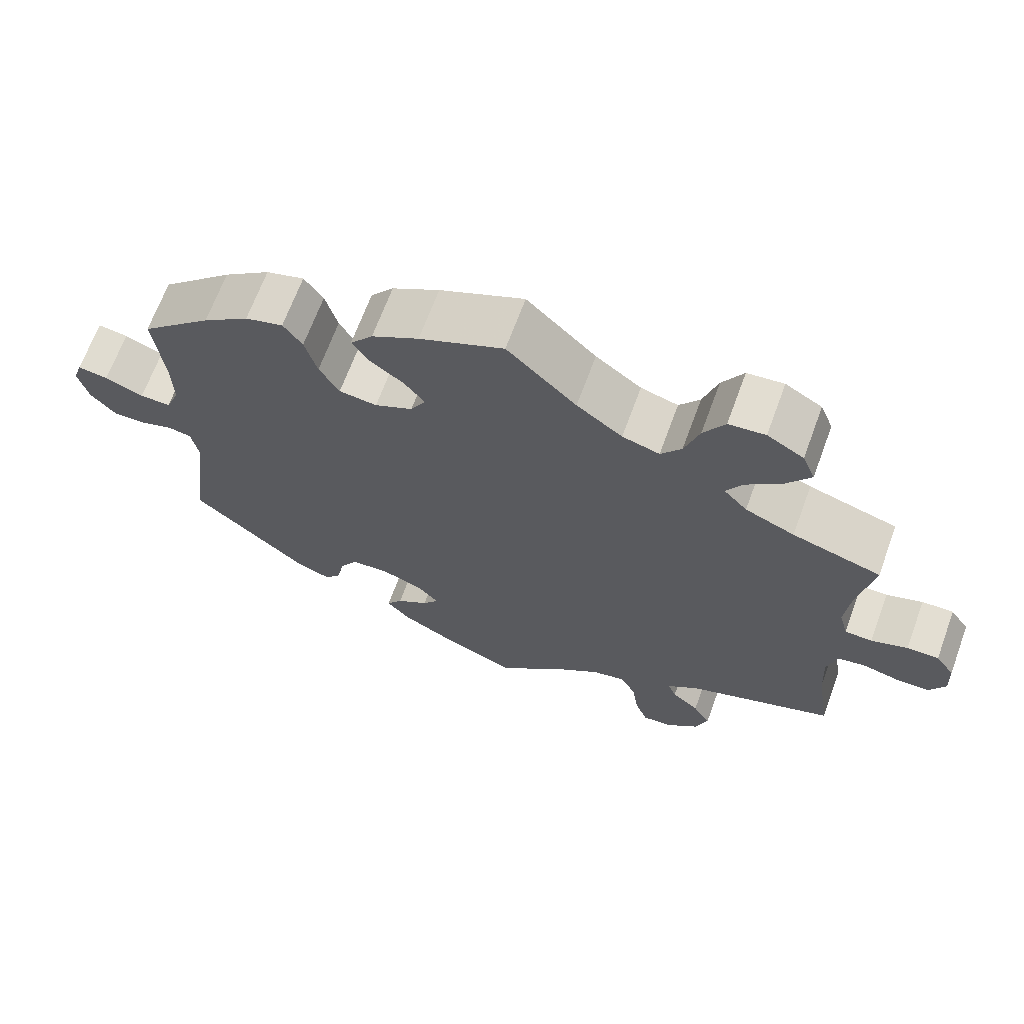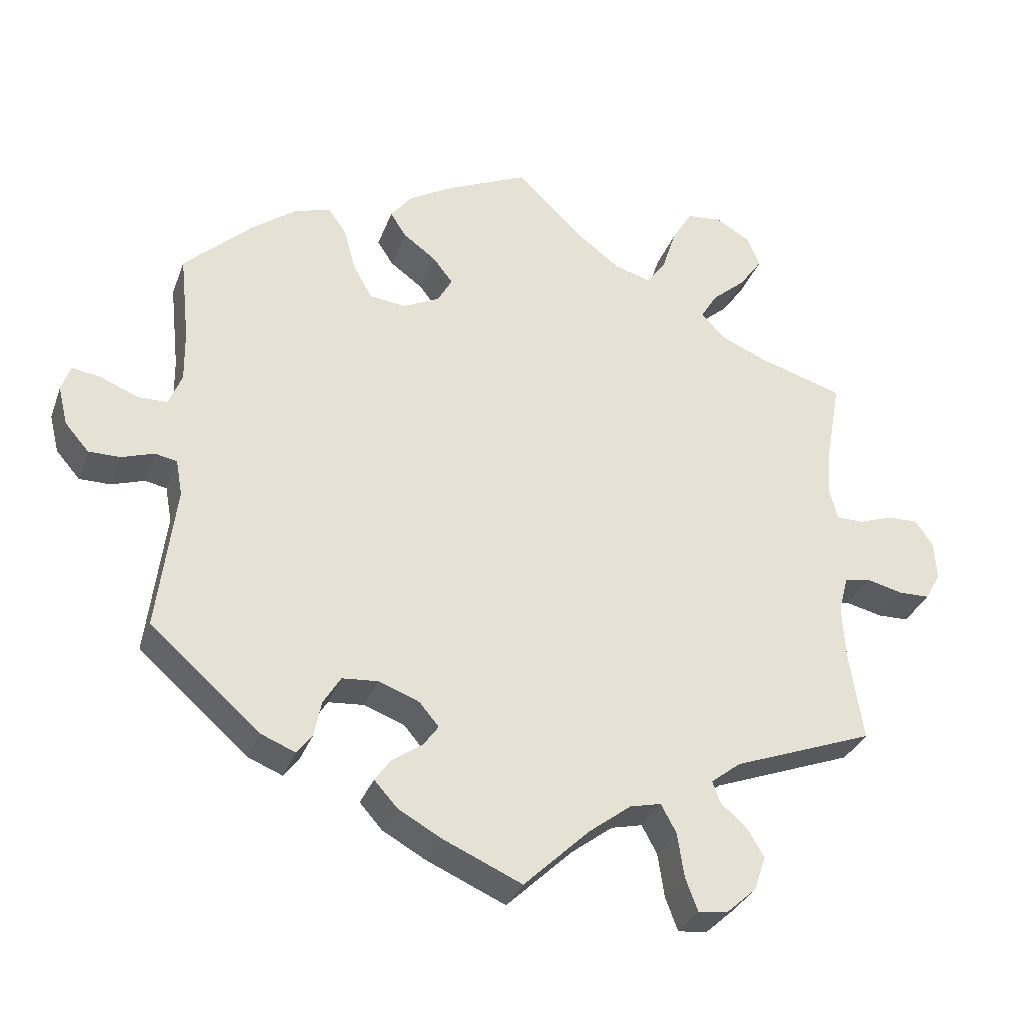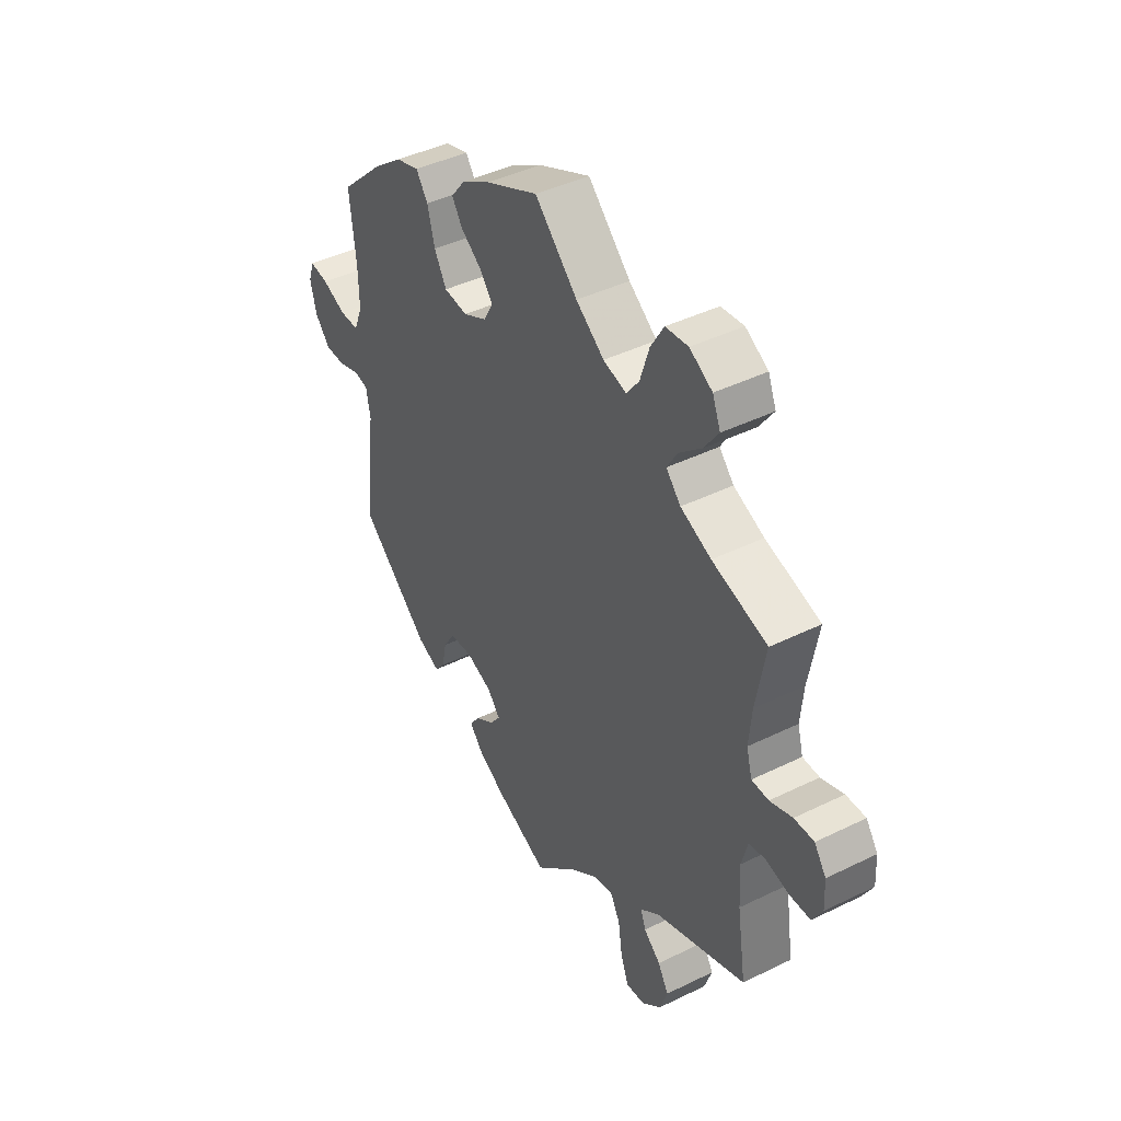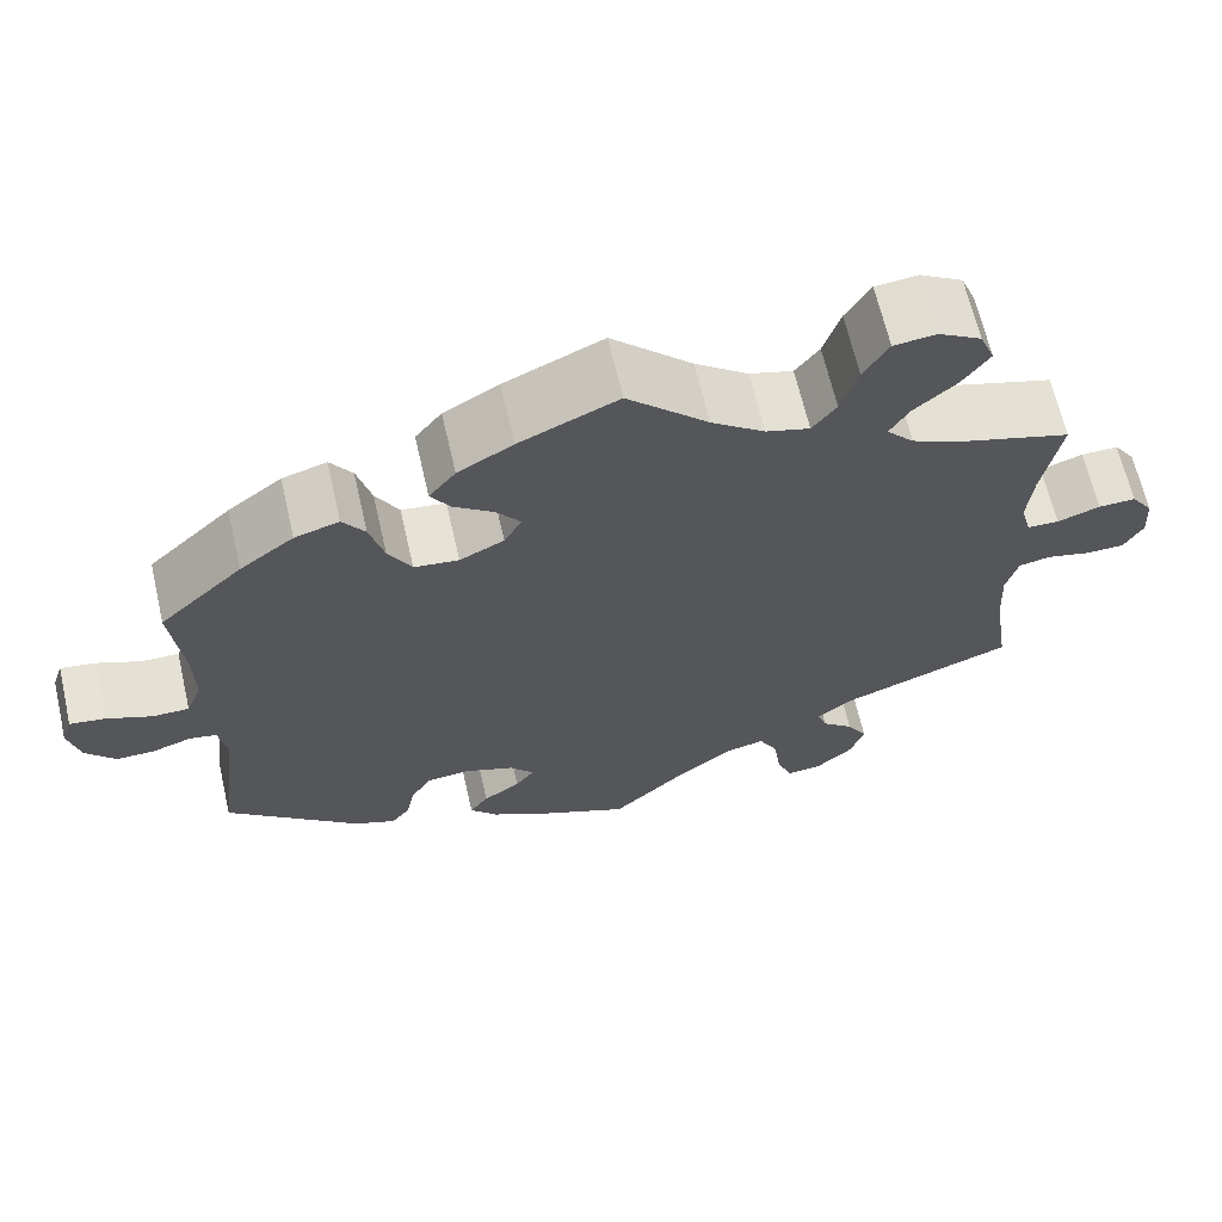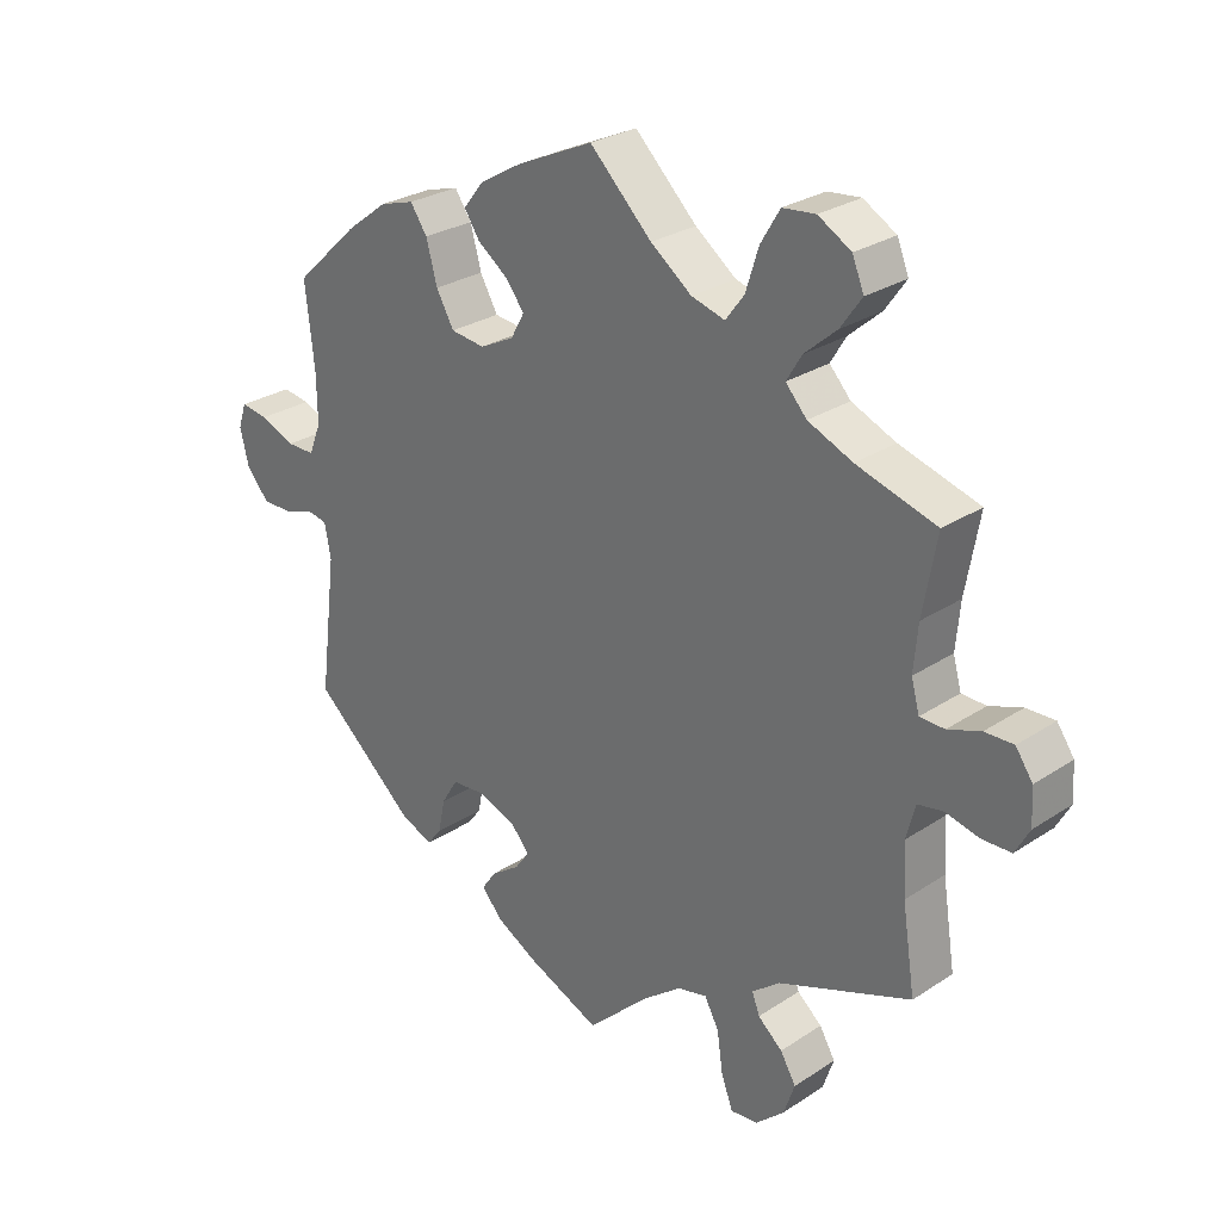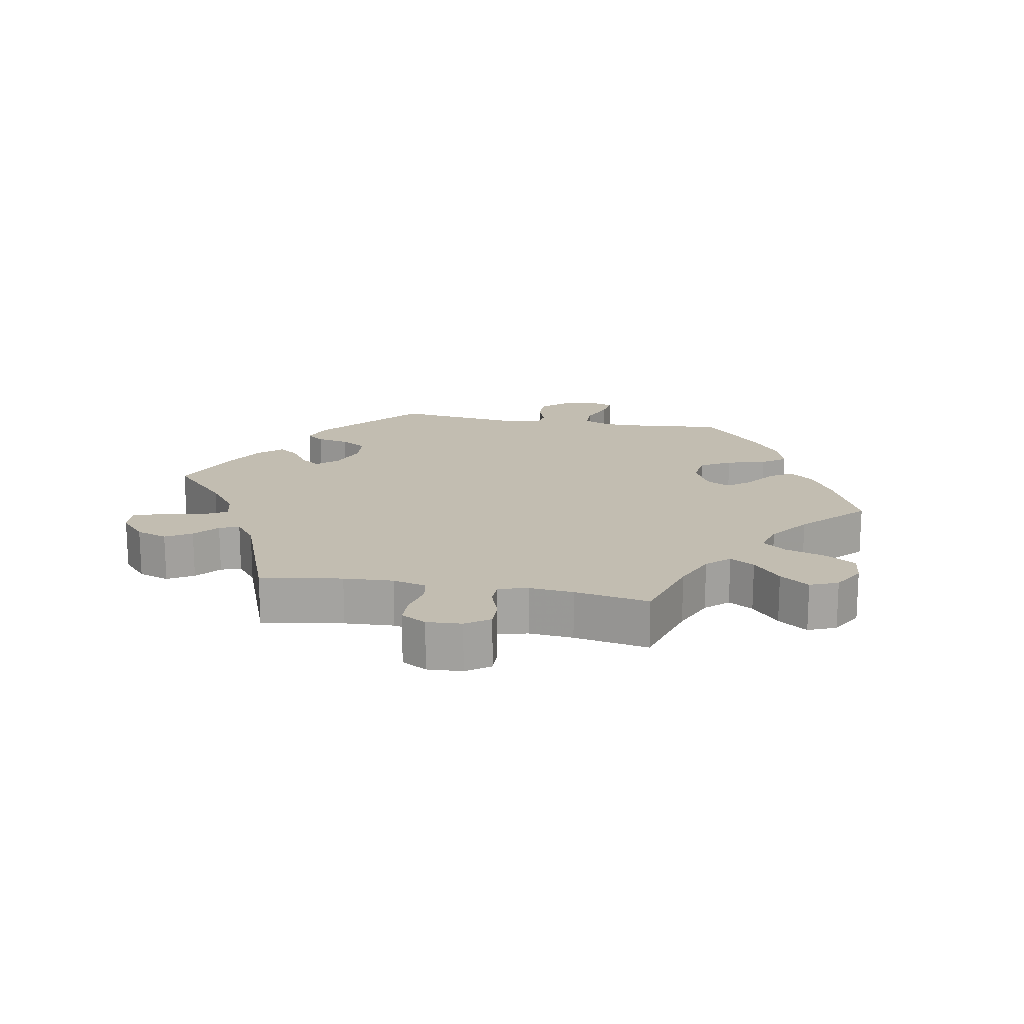
<metadata>
{"format":"obj","ext":"obj","renderer":"f3d","projection":"perspective","resolution":1024,"background":"white","views":[{"elev":67.4,"azim":-159.8,"up":"+Z"},{"elev":-32.1,"azim":161.6,"up":"+Z"},{"elev":42.7,"azim":-120.3,"up":"+Z"},{"elev":65.6,"azim":167.0,"up":"+Z"},{"elev":27.5,"azim":-135.2,"up":"+Z"},{"elev":17.0,"azim":-79.7,"up":"+Y"}]}
</metadata>
<code>
v -0.09 0.07 -0.492
v -0.148 0.07 -0.448
v -0.191 0.07 -0.438
v -0.212 0.07 -0.477
v -0.221 0.07 -0.538
v -0.238 0.07 -0.583
v -0.278 0.07 -0.579
v -0.32 0.07 -0.541
v -0.336 0.07 -0.494
v -0.313 0.07 -0.455
v -0.277 0.07 -0.424
v -0.266 0.07 -0.394
v -0.307 0.07 -0.362
v -0.501 0.07 -0.289
v -0.482 0.07 -0.166
v -0.478 0.07 -0.091
v -0.491 0.07 -0.041
v -0.527 0.07 -0.034
v -0.577 0.07 -0.046
v -0.62 0.07 -0.045
v -0.641 0.07 -0.007
v -0.638 0.07 0.046
v -0.613 0.07 0.082
v -0.571 0.07 0.081
v -0.523 0.07 0.064
v -0.487 0.07 0.065
v -0.475 0.07 0.109
v -0.481 0.07 0.176
v -0.501 0.07 0.289
v -0.384 0.07 0.324
v -0.319 0.07 0.352
v -0.288 0.07 0.386
v -0.31 0.07 0.423
v -0.357 0.07 0.464
v -0.388 0.07 0.508
v -0.371 0.07 0.55
v -0.323 0.07 0.578
v -0.275 0.07 0.573
v -0.247 0.07 0.526
v -0.228 0.07 0.466
v -0.201 0.07 0.43
v -0.152 0.07 0.444
v -0.092 0.07 0.489
v -0.001 0.07 0.578
v 0.11 0.07 0.528
v 0.172 0.07 0.492
v 0.202 0.07 0.454
v 0.18 0.07 0.42
v 0.135 0.07 0.387
v 0.108 0.07 0.352
v 0.128 0.07 0.316
v 0.178 0.07 0.291
v 0.228 0.07 0.297
v 0.254 0.07 0.343
v 0.27 0.07 0.402
v 0.295 0.07 0.438
v 0.345 0.07 0.423
v 0.406 0.07 0.377
v 0.5 0.07 0.289
v 0.487 0.07 0.169
v 0.486 0.07 0.097
v 0.504 0.07 0.052
v 0.545 0.07 0.052
v 0.596 0.07 0.073
v 0.636 0.07 0.079
v 0.648 0.07 0.043
v 0.635 0.07 -0.01
v 0.602 0.07 -0.048
v 0.559 0.07 -0.048
v 0.514 0.07 -0.033
v 0.484 0.07 -0.039
v 0.475 0.07 -0.088
v 0.5 0.07 -0.289
v 0.349 0.07 -0.421
v 0.302 0.07 -0.44
v 0.281 0.07 -0.413
v 0.271 0.07 -0.364
v 0.247 0.07 -0.325
v 0.198 0.07 -0.321
v 0.142 0.07 -0.342
v 0.115 0.07 -0.374
v 0.136 0.07 -0.403
v 0.178 0.07 -0.432
v 0.199 0.07 -0.462
v 0.168 0.07 -0.497
v 0.109 0.07 -0.53
v 0 0.07 -0.578
v -0.09 0 -0.492
v -0.148 0 -0.448
v -0.191 0 -0.438
v -0.212 0 -0.477
v -0.221 0 -0.538
v -0.238 0 -0.583
v -0.278 0 -0.579
v -0.32 0 -0.541
v -0.336 0 -0.494
v -0.313 0 -0.455
v -0.277 0 -0.424
v -0.266 0 -0.394
v -0.307 0 -0.362
v -0.501 0 -0.289
v -0.482 0 -0.166
v -0.478 0 -0.091
v -0.491 0 -0.041
v -0.527 0 -0.034
v -0.577 0 -0.046
v -0.62 0 -0.045
v -0.641 0 -0.007
v -0.638 0 0.046
v -0.613 0 0.082
v -0.571 0 0.081
v -0.523 0 0.064
v -0.487 0 0.065
v -0.475 0 0.109
v -0.481 0 0.176
v -0.501 0 0.289
v -0.384 0 0.324
v -0.319 0 0.352
v -0.288 0 0.386
v -0.31 0 0.423
v -0.357 0 0.464
v -0.388 0 0.508
v -0.371 0 0.55
v -0.323 0 0.578
v -0.275 0 0.573
v -0.247 0 0.526
v -0.228 0 0.466
v -0.201 0 0.43
v -0.152 0 0.444
v -0.092 0 0.489
v -0.001 0 0.578
v 0.11 0 0.528
v 0.172 0 0.492
v 0.202 0 0.454
v 0.18 0 0.42
v 0.135 0 0.387
v 0.108 0 0.352
v 0.128 0 0.316
v 0.178 0 0.291
v 0.228 0 0.297
v 0.254 0 0.343
v 0.27 0 0.402
v 0.295 0 0.438
v 0.345 0 0.423
v 0.406 0 0.377
v 0.5 0 0.289
v 0.487 0 0.169
v 0.486 0 0.097
v 0.504 0 0.052
v 0.545 0 0.052
v 0.596 0 0.073
v 0.636 0 0.079
v 0.648 0 0.043
v 0.635 0 -0.01
v 0.602 0 -0.048
v 0.559 0 -0.048
v 0.514 0 -0.033
v 0.484 0 -0.039
v 0.475 0 -0.088
v 0.5 0 -0.289
v 0.349 0 -0.421
v 0.302 0 -0.44
v 0.281 0 -0.413
v 0.271 0 -0.364
v 0.247 0 -0.325
v 0.198 0 -0.321
v 0.142 0 -0.342
v 0.115 0 -0.374
v 0.136 0 -0.403
v 0.178 0 -0.432
v 0.199 0 -0.462
v 0.168 0 -0.497
v 0.109 0 -0.53
v 0 0 -0.578
f 86 87 1
f 85 86 1 2
f 82 83 84 85
f 81 82 85 2
f 80 81 2 3
f 79 80 3
f 74 75 76 77
f 72 73 74 77
f 71 72 77 78
f 67 68 69 70
f 65 66 67 70
f 63 64 65 70
f 62 63 70 71
f 61 62 71 78
f 57 58 59 60
f 54 55 56 57
f 53 54 57 60
f 52 53 60 61
f 46 47 48 49
f 46 49 50
f 43 44 45 46
f 42 43 46 50
f 41 42 50 51
f 37 38 39 40
f 37 40 41
f 36 37 41
f 33 34 35 36
f 32 33 36 41
f 31 32 41 51
f 28 29 30
f 27 28 30 31
f 26 27 31 51
f 22 23 24 25
f 22 25 26
f 21 22 26
f 18 19 20 21
f 17 18 21 26
f 16 17 26 51
f 13 14 15
f 12 13 15 16
f 8 9 10 11
f 6 7 8 11
f 4 5 6 11
f 3 4 11 12
f 79 3 12 16
f 52 61 78 79
f 16 51 52 79
f 88 174 173
f 89 88 173 172
f 172 171 170 169
f 89 172 169 168
f 90 89 168 167
f 90 167 166
f 164 163 162 161
f 164 161 160 159
f 165 164 159 158
f 157 156 155 154
f 157 154 153 152
f 157 152 151 150
f 158 157 150 149
f 165 158 149 148
f 147 146 145 144
f 144 143 142 141
f 147 144 141 140
f 148 147 140 139
f 136 135 134 133
f 137 136 133
f 133 132 131 130
f 137 133 130 129
f 138 137 129 128
f 127 126 125 124
f 128 127 124
f 128 124 123
f 123 122 121 120
f 128 123 120 119
f 138 128 119 118
f 117 116 115
f 118 117 115 114
f 138 118 114 113
f 112 111 110 109
f 113 112 109
f 113 109 108
f 108 107 106 105
f 113 108 105 104
f 138 113 104 103
f 102 101 100
f 103 102 100 99
f 98 97 96 95
f 98 95 94 93
f 98 93 92 91
f 99 98 91 90
f 103 99 90 166
f 166 165 148 139
f 166 139 138 103
f 1 88 89 2
f 2 89 90 3
f 3 90 91 4
f 4 91 92 5
f 5 92 93 6
f 6 93 94 7
f 7 94 95 8
f 8 95 96 9
f 9 96 97 10
f 10 97 98 11
f 11 98 99 12
f 12 99 100 13
f 13 100 101 14
f 14 101 102 15
f 15 102 103 16
f 16 103 104 17
f 17 104 105 18
f 18 105 106 19
f 19 106 107 20
f 20 107 108 21
f 21 108 109 22
f 22 109 110 23
f 23 110 111 24
f 24 111 112 25
f 25 112 113 26
f 26 113 114 27
f 27 114 115 28
f 28 115 116 29
f 29 116 117 30
f 30 117 118 31
f 31 118 119 32
f 32 119 120 33
f 33 120 121 34
f 34 121 122 35
f 35 122 123 36
f 36 123 124 37
f 37 124 125 38
f 38 125 126 39
f 39 126 127 40
f 40 127 128 41
f 41 128 129 42
f 42 129 130 43
f 43 130 131 44
f 44 131 132 45
f 45 132 133 46
f 46 133 134 47
f 47 134 135 48
f 48 135 136 49
f 49 136 137 50
f 50 137 138 51
f 51 138 139 52
f 52 139 140 53
f 53 140 141 54
f 54 141 142 55
f 55 142 143 56
f 56 143 144 57
f 57 144 145 58
f 58 145 146 59
f 59 146 147 60
f 60 147 148 61
f 61 148 149 62
f 62 149 150 63
f 63 150 151 64
f 64 151 152 65
f 65 152 153 66
f 66 153 154 67
f 67 154 155 68
f 68 155 156 69
f 69 156 157 70
f 70 157 158 71
f 71 158 159 72
f 72 159 160 73
f 73 160 161 74
f 74 161 162 75
f 75 162 163 76
f 76 163 164 77
f 77 164 165 78
f 78 165 166 79
f 79 166 167 80
f 80 167 168 81
f 81 168 169 82
f 82 169 170 83
f 83 170 171 84
f 84 171 172 85
f 85 172 173 86
f 86 173 174 87
f 87 174 88 1

</code>
